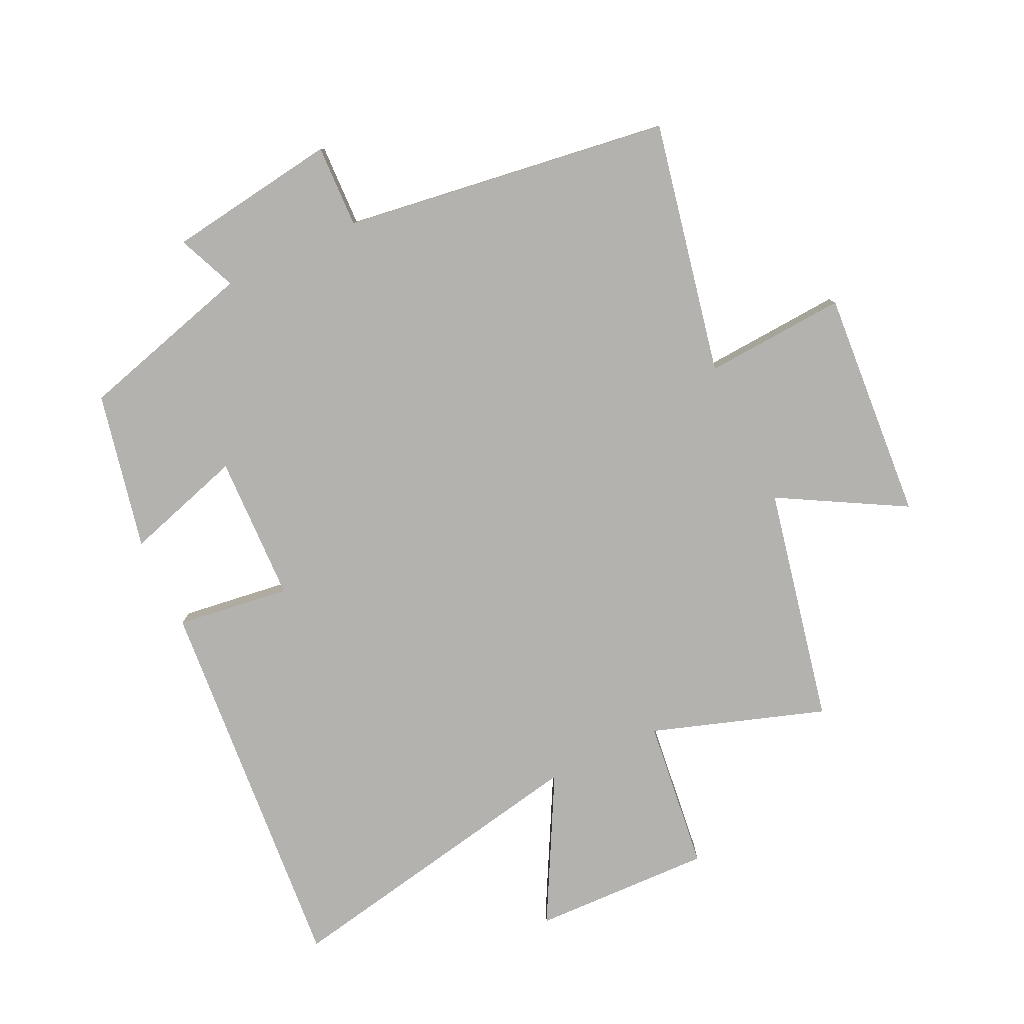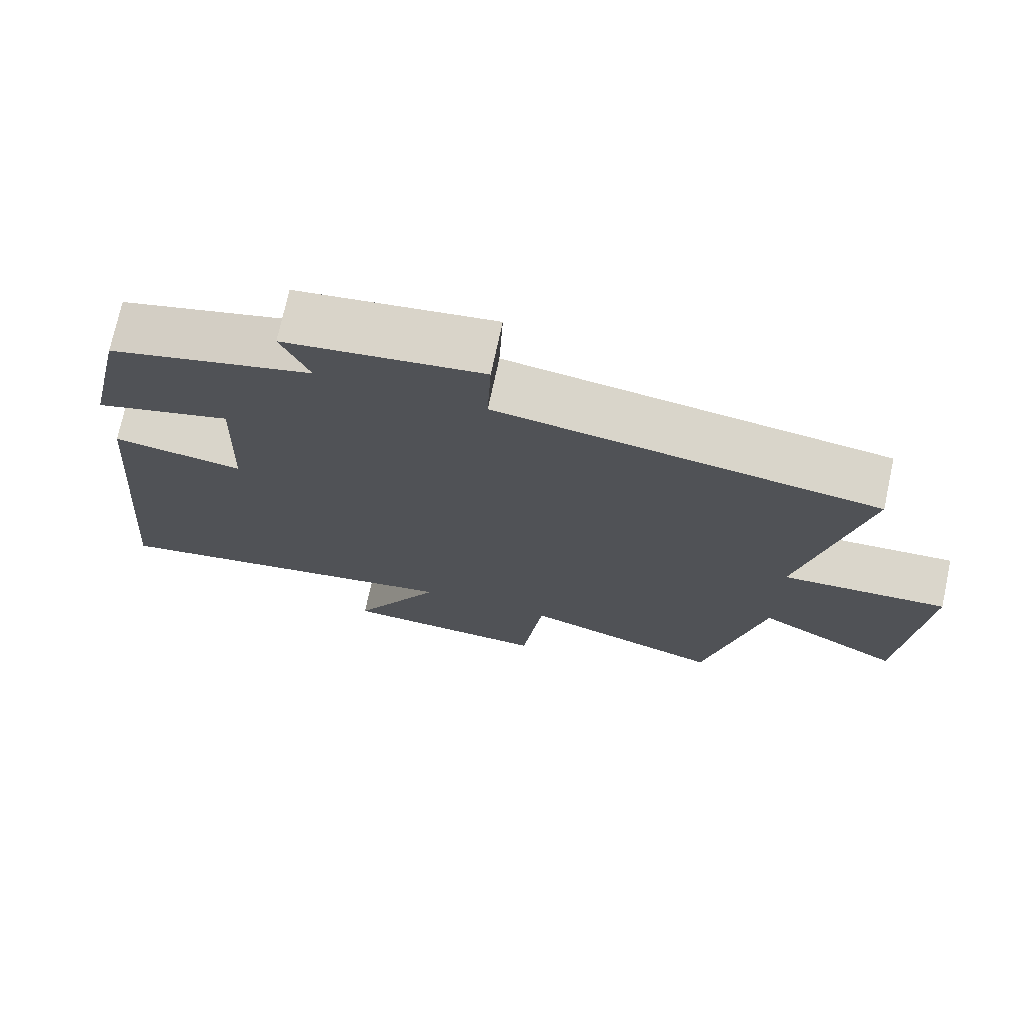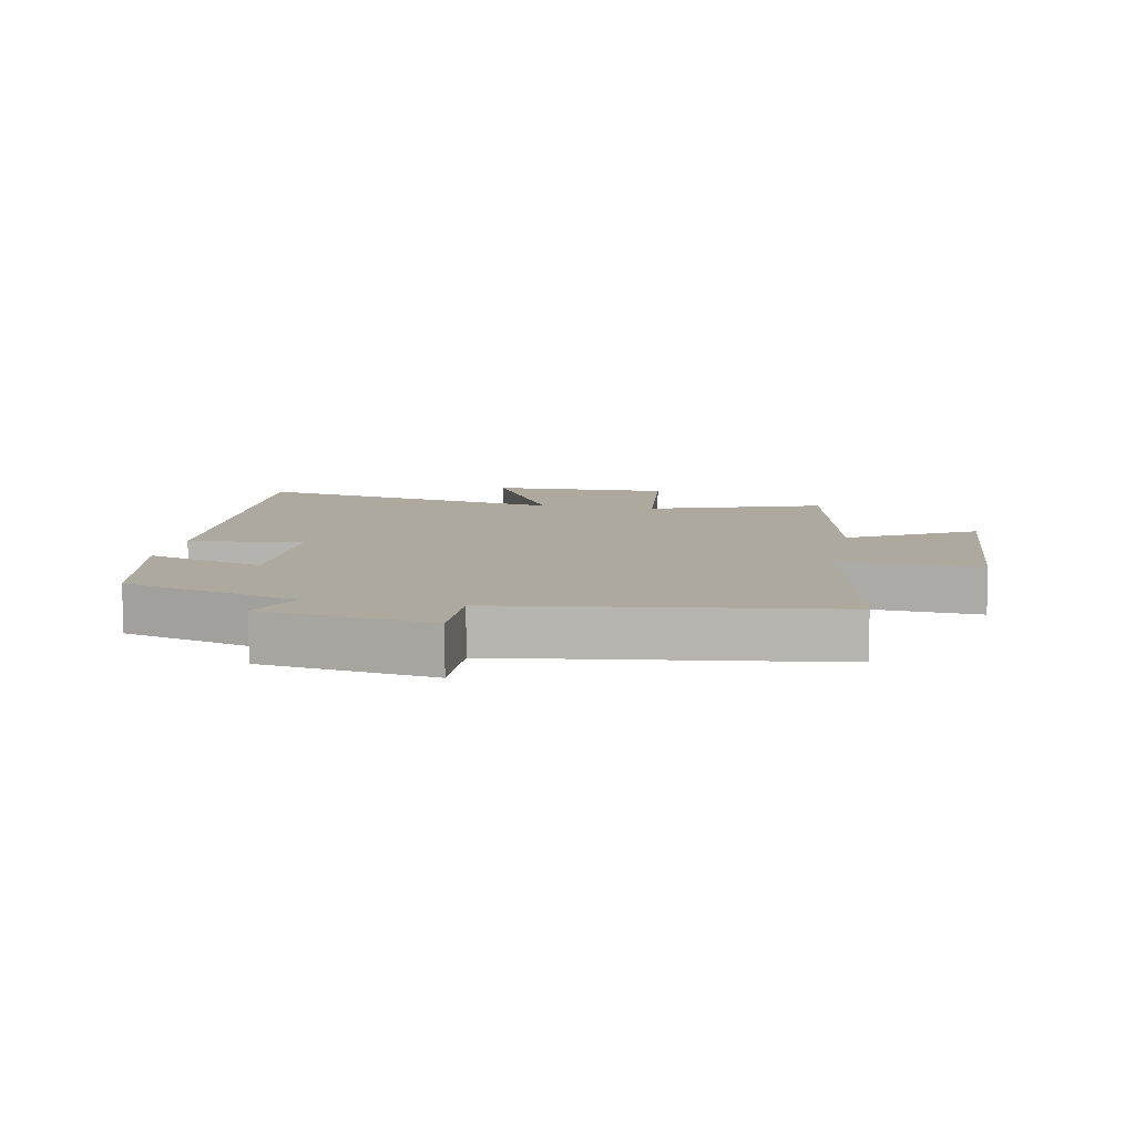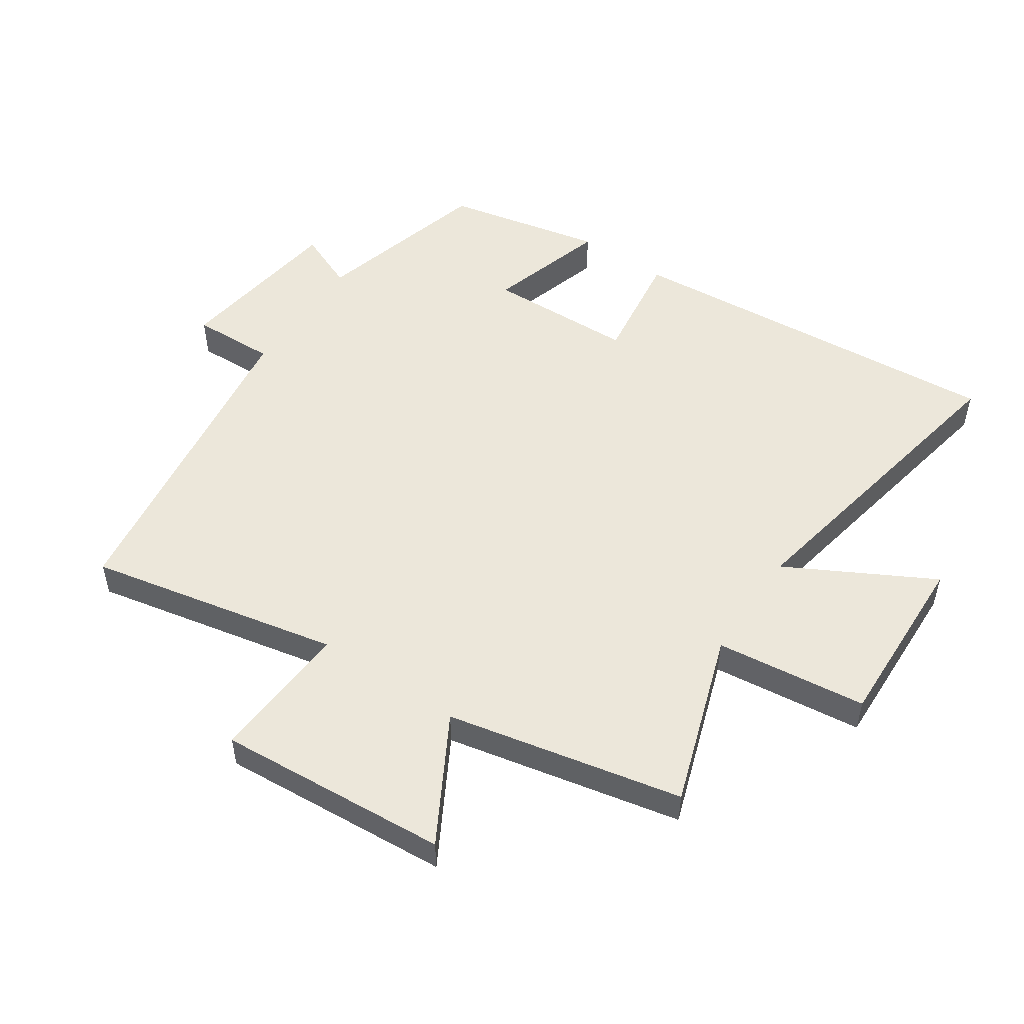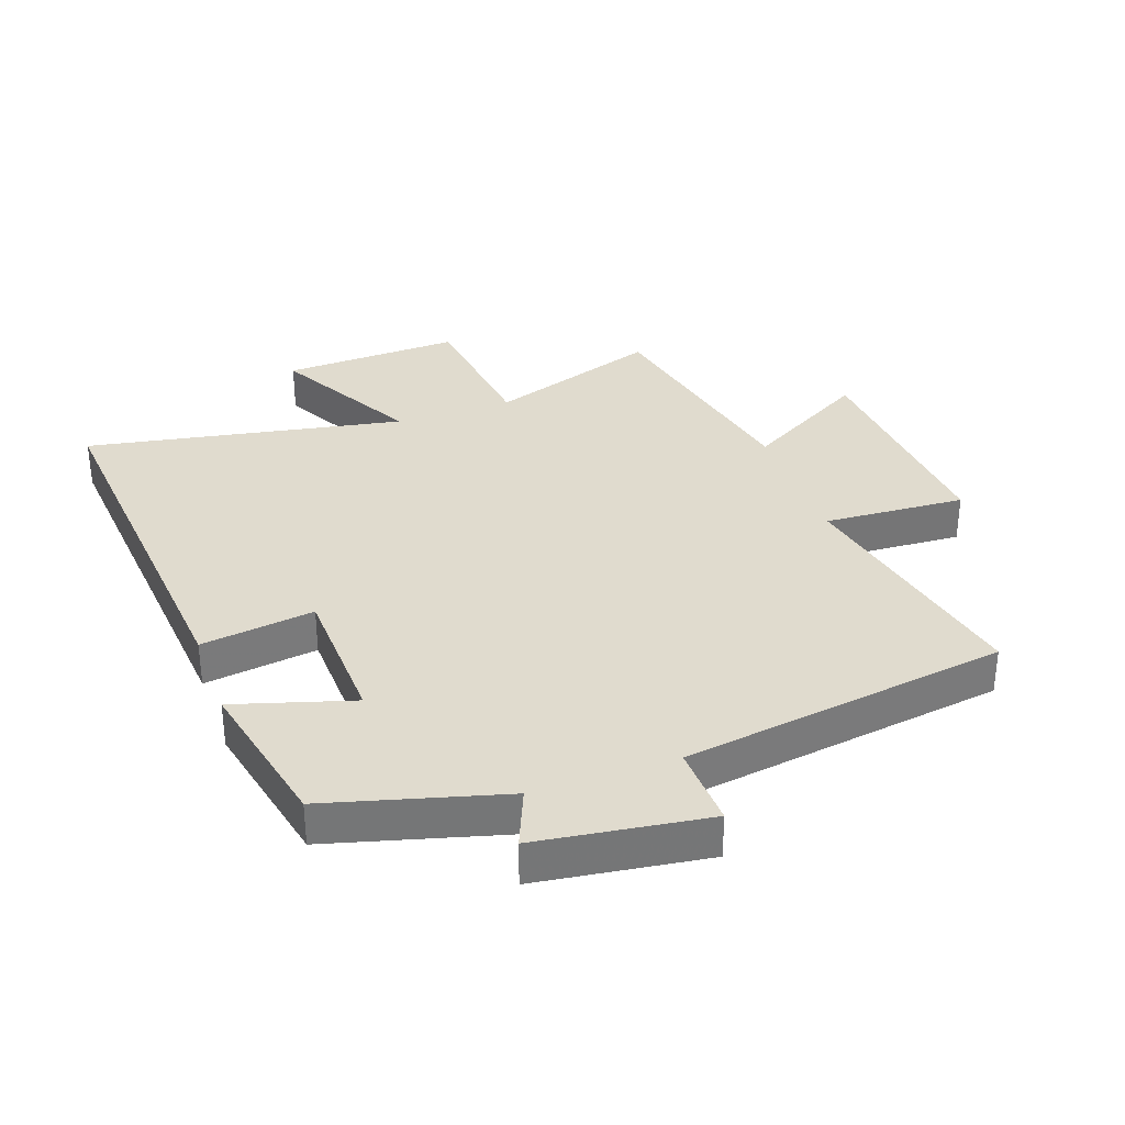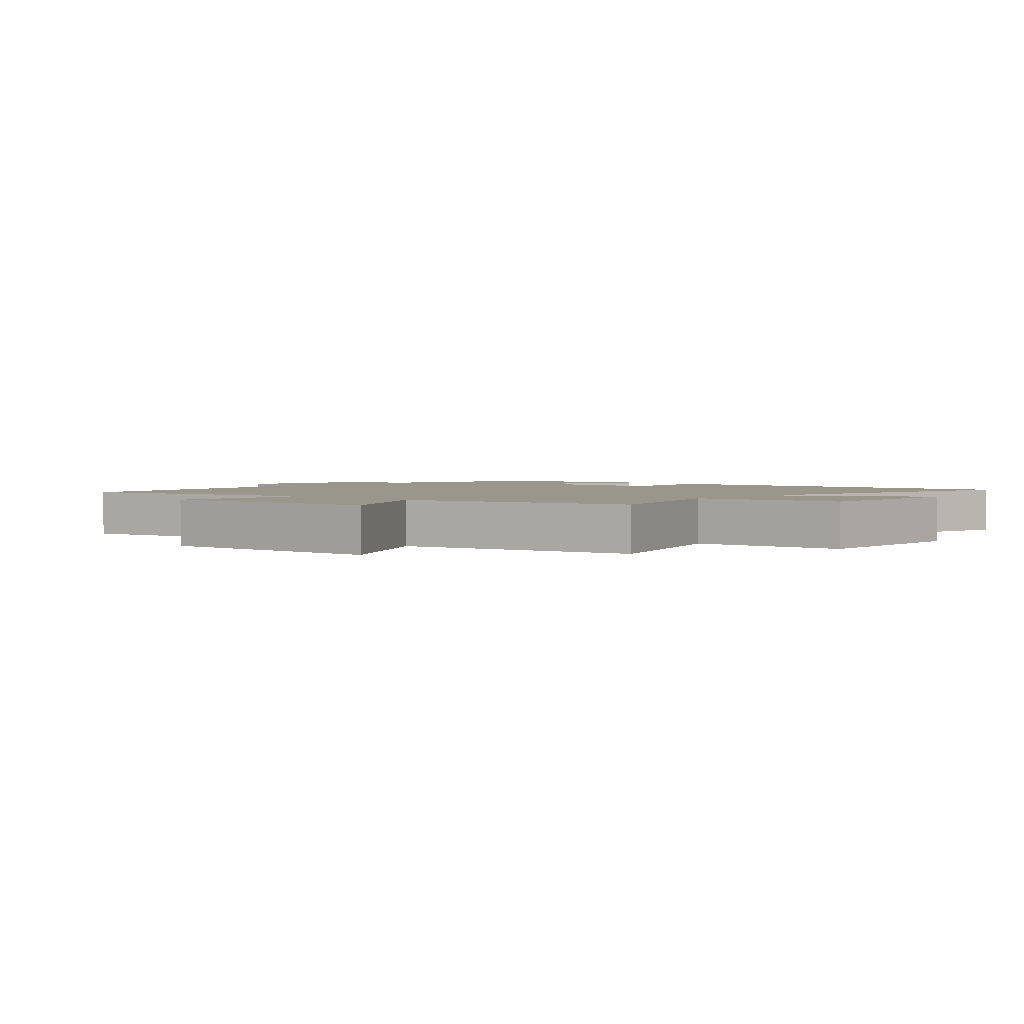
<metadata>
{"format":"obj","ext":"obj","renderer":"f3d","projection":"perspective","resolution":1024,"background":"white","views":[{"elev":-79.7,"azim":25.6,"up":"+Y"},{"elev":73.4,"azim":12.2,"up":"+Z"},{"elev":9.0,"azim":11.4,"up":"+Y"},{"elev":52.1,"azim":124.2,"up":"+Y"},{"elev":33.6,"azim":-19.6,"up":"+Y"},{"elev":2.3,"azim":132.8,"up":"+Y"}]}
</metadata>
<code>
v -0.552 0.07 -0.595
v -0.5 0.07 0.021
v -0.319 0.07 -0.004
v -0.311 0.07 0.23
v -0.5 0.07 0.173
v -0.446 0.07 0.423
v -0.165 0.07 0.5
v -0.204 0.07 0.594
v 0.068 0.07 0.632
v 0.063 0.07 0.5
v 0.584 0.07 0.425
v 0.5 0.07 0.024
v 0.726 0.07 0.038
v 0.698 0.07 -0.33
v 0.5 0.07 -0.218
v 0.42 0.07 -0.593
v 0.145 0.07 -0.5
v 0.116 0.07 -0.741
v -0.17 0.07 -0.731
v -0.045 0.07 -0.5
v -0.552 0 -0.595
v -0.5 0 0.021
v -0.319 0 -0.004
v -0.311 0 0.23
v -0.5 0 0.173
v -0.446 0 0.423
v -0.165 0 0.5
v -0.204 0 0.594
v 0.068 0 0.632
v 0.063 0 0.5
v 0.584 0 0.425
v 0.5 0 0.024
v 0.726 0 0.038
v 0.698 0 -0.33
v 0.5 0 -0.218
v 0.42 0 -0.593
v 0.145 0 -0.5
v 0.116 0 -0.741
v -0.17 0 -0.731
v -0.045 0 -0.5
f 17 18 19 20
f 15 16 17
f 15 17 20
f 12 13 14 15
f 12 15 20 1
f 10 11 12 1
f 7 8 9 10
f 6 7 10
f 5 6 10
f 4 5 10
f 3 4 10
f 1 2 3
f 1 3 10
f 40 39 38 37
f 37 36 35
f 40 37 35
f 35 34 33 32
f 21 40 35 32
f 21 32 31 30
f 30 29 28 27
f 30 27 26
f 30 26 25
f 30 25 24
f 30 24 23
f 23 22 21
f 30 23 21
f 1 21 22 2
f 2 22 23 3
f 3 23 24 4
f 4 24 25 5
f 5 25 26 6
f 6 26 27 7
f 7 27 28 8
f 8 28 29 9
f 9 29 30 10
f 10 30 31 11
f 11 31 32 12
f 12 32 33 13
f 13 33 34 14
f 14 34 35 15
f 15 35 36 16
f 16 36 37 17
f 17 37 38 18
f 18 38 39 19
f 19 39 40 20
f 20 40 21 1

</code>
